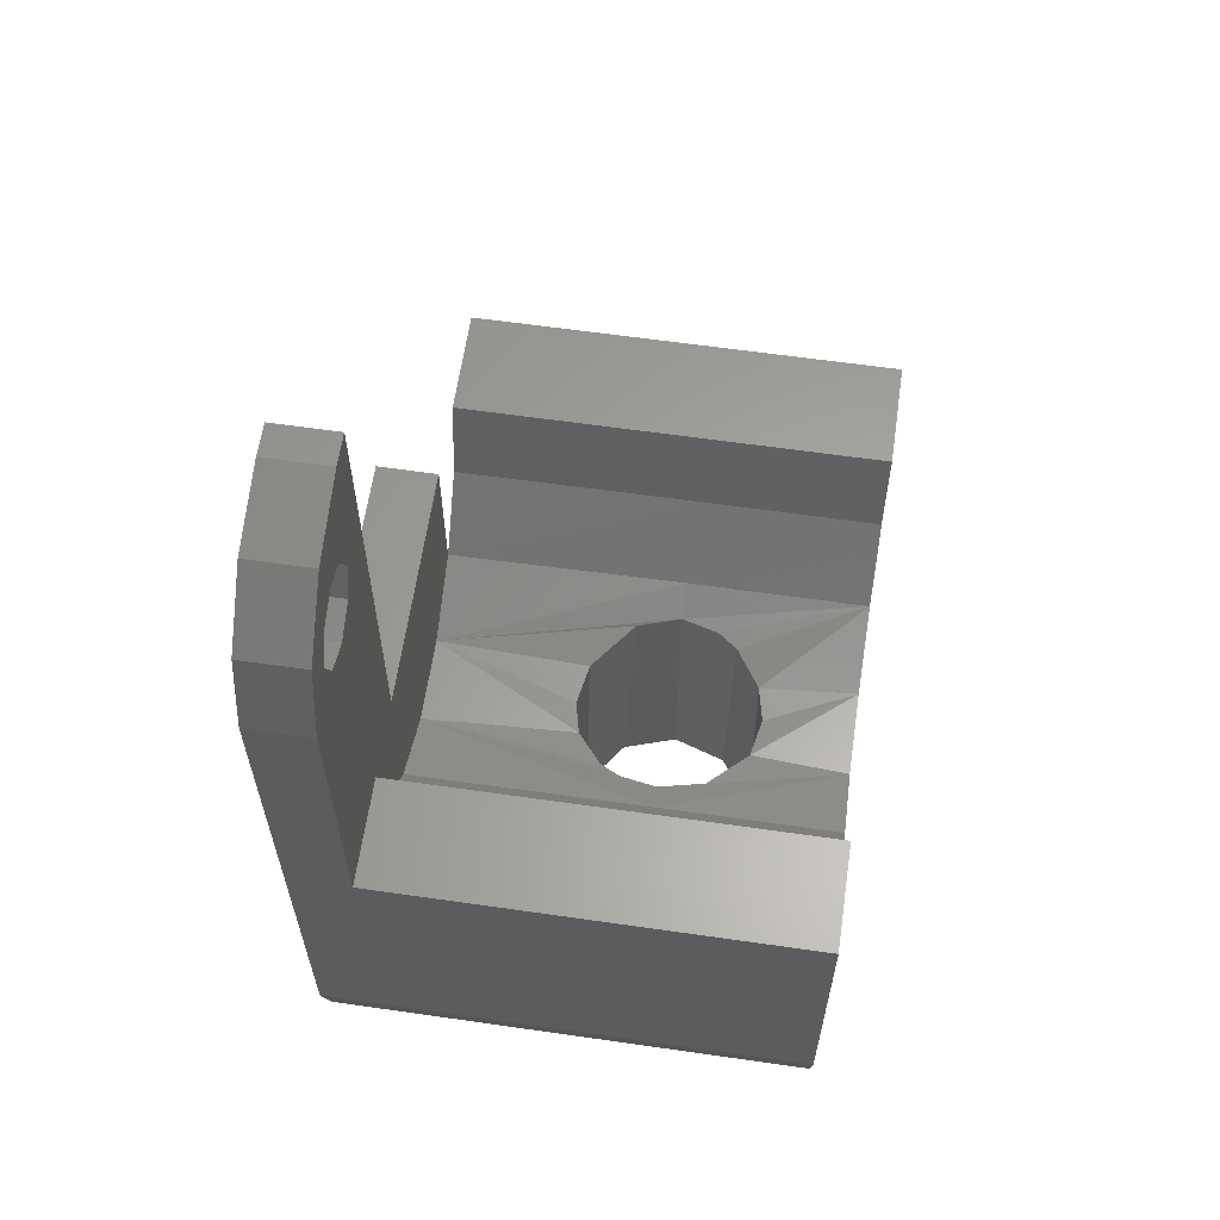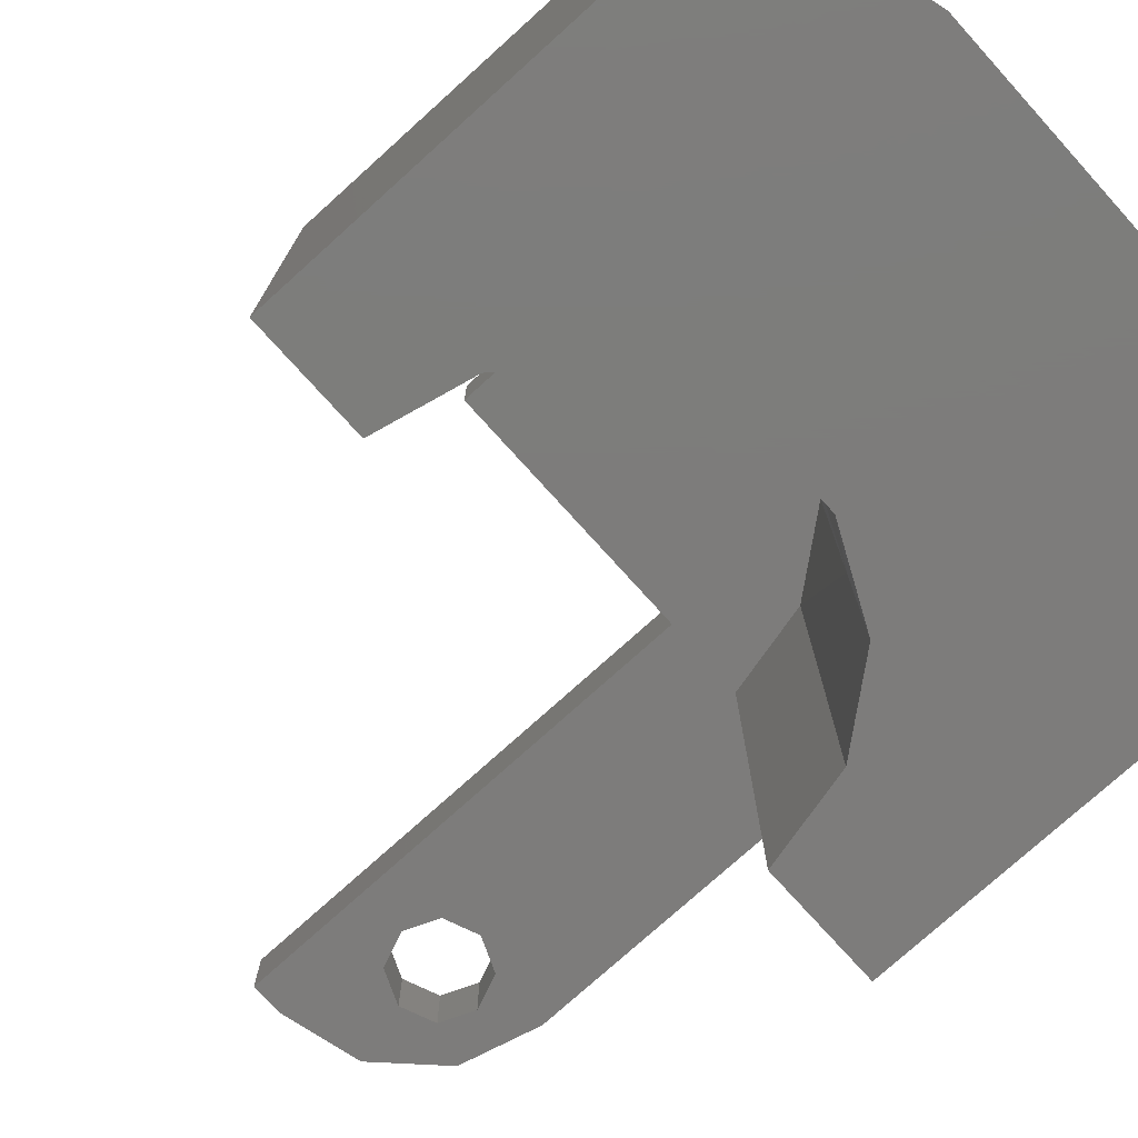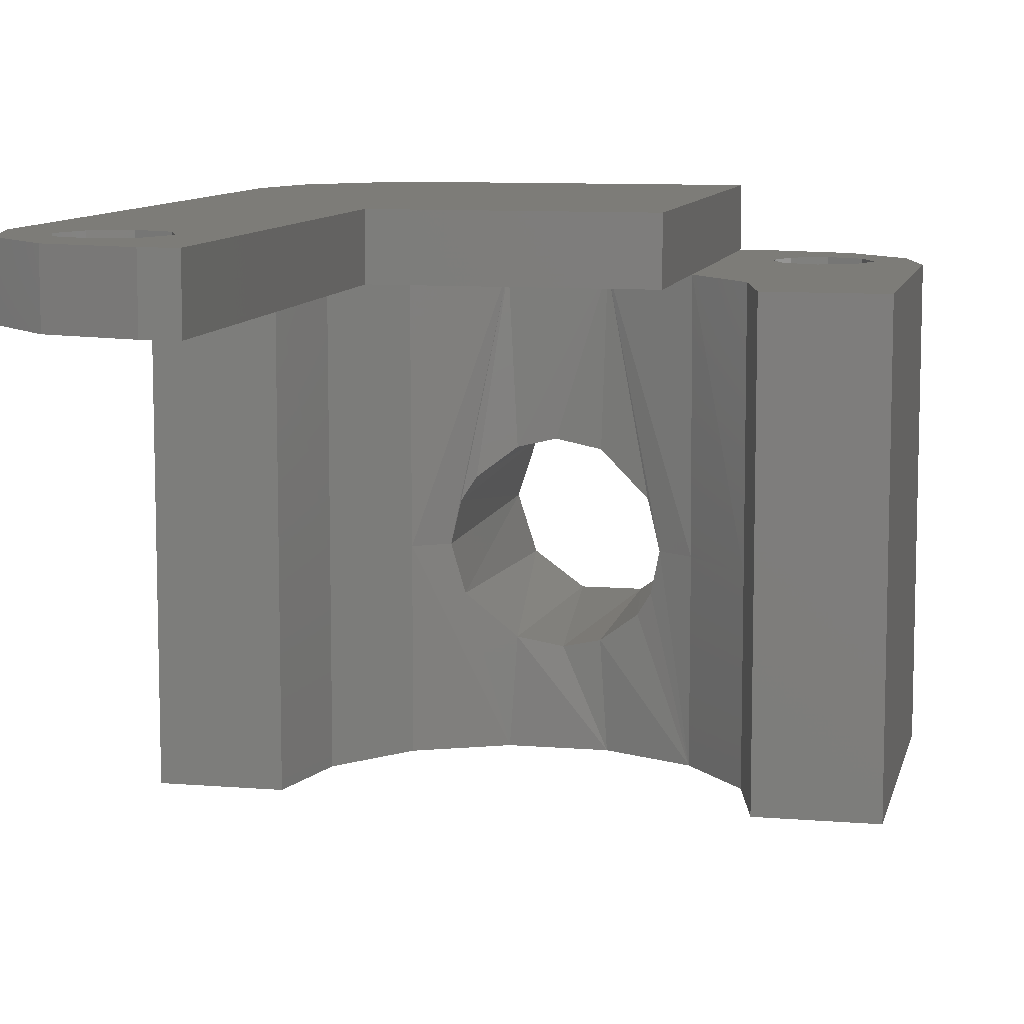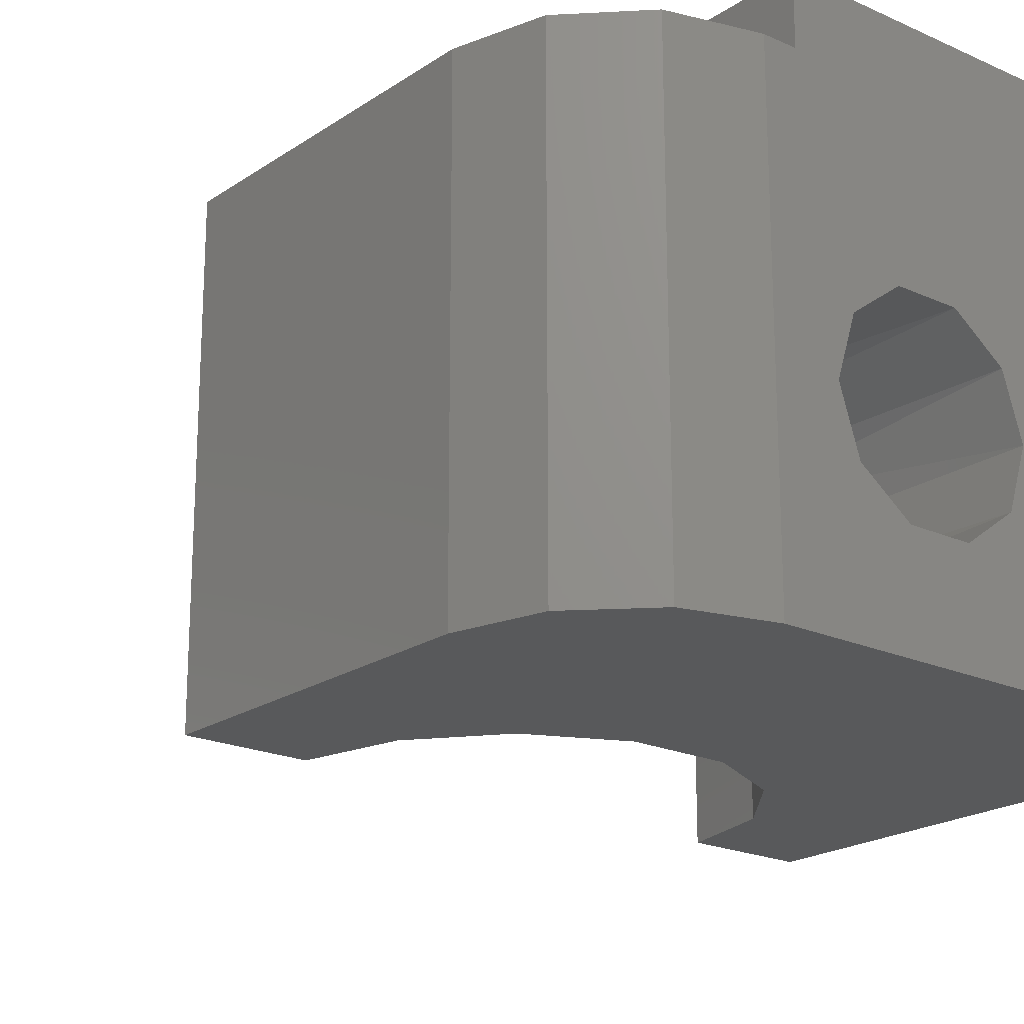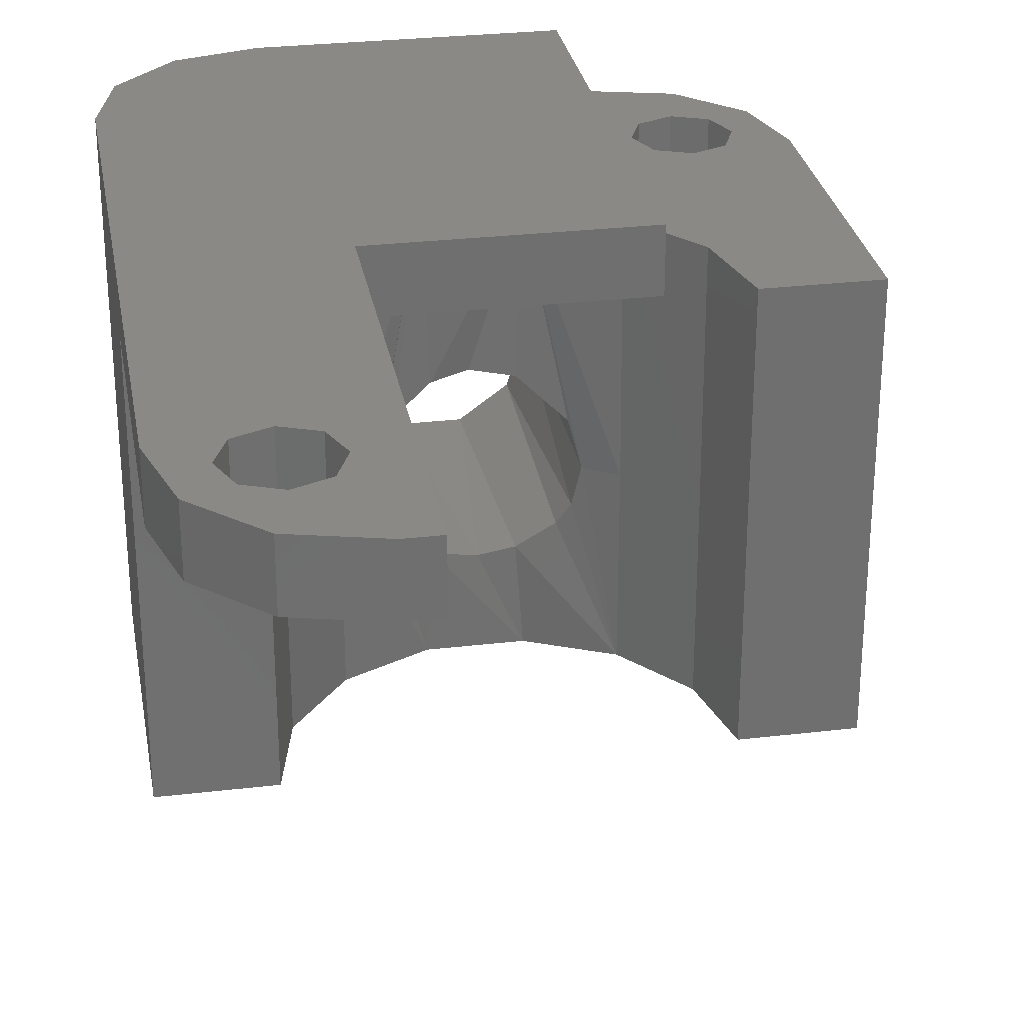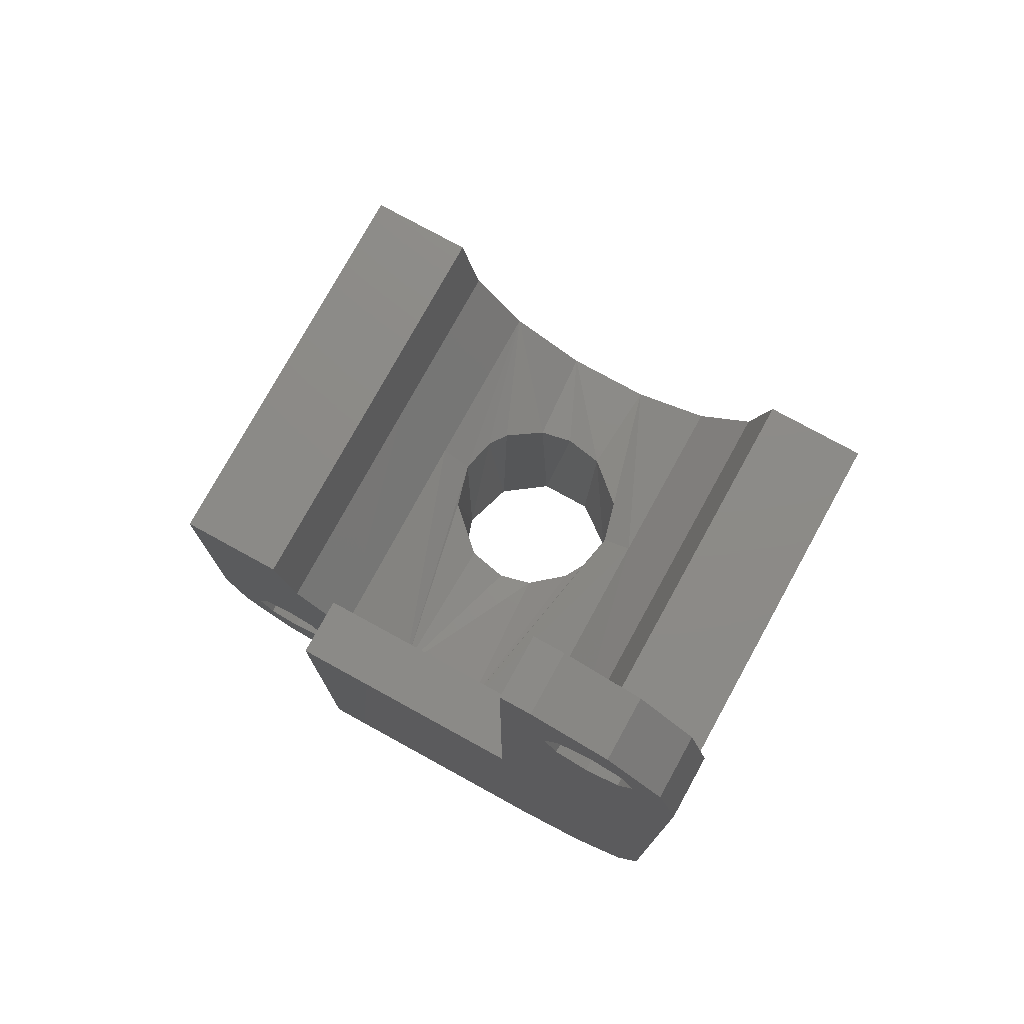
<metadata>
{"format":"stl","ext":"stl","renderer":"f3d","projection":"perspective","resolution":1024,"background":"white","views":[{"elev":61.8,"azim":98.3,"up":"+Y"},{"elev":-76.1,"azim":-47.9,"up":"+Z"},{"elev":9.3,"azim":-167.7,"up":"+Z"},{"elev":-20.5,"azim":-39.5,"up":"+Z"},{"elev":28.9,"azim":170.0,"up":"+Z"},{"elev":76.7,"azim":28.8,"up":"+Y"}]}
</metadata>
<code>
# stl→obj: 128 verts, 260 faces
v 4 1.776e-15 16
v 7 9.5 16
v 5.939 9.939 16
v 5.5 11 16
v 5 15 16
v 4 15 16
v 9.33 -12.5 16
v 10 -10 16
v 7.5 -14.33 16
v 5 -15 16
v -4 -15 16
v -4 1.776e-15 16
v 8.061 12.06 16
v 9.33 12.5 16
v 7 12.5 16
v 7.5 14.33 16
v 5.939 12.06 16
v 10 10 16
v 8.5 11 16
v 8.061 9.939 16
v 10 10 14
v 10 -0.004702 14
v 10 -10 0
v 10 -0.004702 0
v 7 9.5 14
v 8.061 9.939 14
v 8.5 11 14
v 8.061 12.06 14
v 9.33 12.5 14
v 4 1.776e-15 14
v 4 15 14
v 5 15 14
v 5.5 11 14
v 5.939 9.939 14
v 6.5 -0.004702 14
v -4 1.776e-15 14
v 5.939 12.06 14
v 7.5 14.33 14
v 7 12.5 14
v 4.071 -5.067 14
v -4 -5.123 14
v 5.86 -2.812 14
v -1.395 -6.349 14
v 1.484 -6.328 14
v 9.33 -12.5 0
v -9.33 -12.5 0
v -10 -10 0
v 1.444 -6.338 0
v 4.05 -5.084 0
v 5.855 -2.824 0
v 6.5 -0.004702 0
v -10 1.332e-15 0
v -6.5 7.96e-16 0
v -5.857 -2.82 0
v -4.054 -5.081 0
v -1.448 -6.337 0
v 7.5 -14.33 0
v -7.5 -14.33 0
v 5 -15 0
v -5 -15 0
v -0.9425 -15 3.149
v -2.468 -15 4.257
v -3.05 -15 6.05
v 3.05 -15 6.05
v 2.468 -15 4.257
v 0.9425 -15 3.149
v -4 -15 14
v -0.9425 -15 8.951
v 0.9425 -15 8.951
v 2.468 -15 7.843
v -5 -15 14
v -2.468 -15 7.843
v -10 -10 14
v -10 1.332e-15 14
v -8.061 -12.06 14
v -9.33 -12.5 14
v -7 -12.5 14
v -7.5 -14.33 14
v -6.5 7.96e-16 14
v -7 -9.5 14
v -5.842 -2.85 14
v -5.939 -9.939 14
v -5.5 -11 14
v -5.939 -12.06 14
v -8.061 -9.939 14
v -8.5 -11 14
v 5.855 -2.824 6.05
v 1.224 -6.384 3.257
v 2.672 -5.926 4.578
v -5.857 -2.82 6.05
v -4.054 -5.081 6.05
v -3.05 -5.74 6.05
v -2.783 -5.874 4.802
v -2.365 -6.055 4.124
v -1.224 -6.384 3.256
v 4.05 -5.084 6.05
v 3.05 -5.74 6.05
v 2.783 -5.874 7.298
v 2.365 -6.055 7.976
v 1.224 -6.384 8.844
v 0.1124 -6.499 9.098
v -1.224 -6.384 8.843
v -2.672 -5.926 7.522
v -0.1124 -6.499 3.002
v -7.354 -10.65 9
v -6.646 -10.65 9
v -7 -10.5 9
v -6.5 -11 9
v -7.5 -11 9
v -6.646 -11.35 9
v -7.354 -11.35 9
v -7 -11.5 9
v -7 -12.5 10
v -5.939 -12.06 10
v -5.5 -11 10
v -8.061 -12.06 10
v -8.5 -11 10
v -7 -9.5 10
v -8.061 -9.939 10
v -5.939 -9.939 10
v -5.793 -11 9.293
v -6.146 -11.85 9.293
v -7.854 -11.85 9.293
v -8.207 -11 9.293
v -7 -12.21 9.293
v -7.854 -10.15 9.293
v -6.146 -10.15 9.293
v -7 -9.793 9.293
f 1 2 3
f 1 3 4
f 1 4 5
f 1 5 6
f 7 8 9
f 9 8 2
f 9 2 10
f 10 2 1
f 10 1 11
f 11 1 12
f 13 14 15
f 15 14 16
f 15 16 17
f 17 16 5
f 17 5 4
f 14 13 18
f 18 13 19
f 18 19 20
f 20 2 18
f 18 2 8
f 18 8 21
f 21 8 22
f 8 23 22
f 22 23 24
f 21 22 25
f 21 25 26
f 21 26 27
f 21 27 28
f 21 28 29
f 30 31 32
f 30 32 33
f 30 33 34
f 30 34 35
f 30 35 36
f 25 22 34
f 34 22 35
f 33 32 37
f 37 32 38
f 37 38 39
f 39 38 29
f 39 29 28
f 40 41 42
f 42 41 36
f 42 36 35
f 41 40 43
f 43 40 44
f 6 5 31
f 31 5 32
f 32 5 38
f 38 5 16
f 38 16 29
f 29 16 14
f 29 14 21
f 21 14 18
f 23 45 46
f 23 46 47
f 23 47 48
f 23 48 49
f 23 49 50
f 23 50 51
f 23 51 24
f 47 52 53
f 47 53 54
f 47 54 55
f 47 55 56
f 47 56 48
f 45 57 46
f 46 57 58
f 57 59 58
f 58 59 60
f 61 62 60
f 62 63 60
f 59 64 65
f 59 65 66
f 59 66 61
f 59 61 60
f 10 11 67
f 10 67 68
f 10 68 69
f 10 69 70
f 10 70 64
f 10 64 59
f 71 60 63
f 71 63 72
f 71 72 68
f 71 68 67
f 23 8 45
f 45 8 7
f 45 7 57
f 57 7 9
f 57 9 59
f 59 9 10
f 73 74 47
f 47 74 52
f 75 76 77
f 78 77 76
f 79 80 81
f 41 81 80
f 41 80 82
f 41 82 83
f 67 41 83
f 67 83 84
f 67 84 77
f 67 77 78
f 67 78 71
f 79 74 80
f 80 74 73
f 80 73 85
f 85 73 86
f 86 73 76
f 86 76 75
f 60 71 58
f 58 71 78
f 58 78 46
f 46 78 76
f 46 76 47
f 47 76 73
f 50 87 51
f 48 88 89
f 55 54 90
f 55 90 91
f 55 91 92
f 55 92 93
f 55 93 94
f 55 94 95
f 55 95 56
f 44 40 96
f 44 96 97
f 44 97 98
f 44 98 99
f 44 99 100
f 43 44 100
f 43 100 101
f 43 101 102
f 43 102 103
f 43 103 92
f 43 92 91
f 43 91 41
f 40 42 96
f 96 42 87
f 42 35 87
f 87 35 51
f 81 90 79
f 79 90 54
f 79 54 53
f 89 97 48
f 48 97 96
f 48 96 49
f 49 96 87
f 49 87 50
f 95 104 56
f 56 104 88
f 56 88 48
f 81 41 90
f 90 41 91
f 102 68 72
f 68 102 101
f 101 69 68
f 100 69 101
f 102 72 103
f 103 72 63
f 103 63 92
f 97 64 98
f 98 64 70
f 98 70 99
f 99 70 69
f 99 69 100
f 88 66 65
f 66 88 104
f 104 61 66
f 95 61 104
f 88 65 89
f 89 65 64
f 89 64 97
f 92 63 93
f 93 63 62
f 93 62 94
f 94 62 61
f 94 61 95
f 105 106 107
f 106 105 108
f 108 105 109
f 108 109 110
f 110 109 111
f 110 111 112
f 113 84 114
f 114 84 83
f 114 83 115
f 84 113 77
f 77 113 116
f 77 116 75
f 75 116 117
f 75 117 86
f 118 85 119
f 119 85 86
f 119 86 117
f 85 118 80
f 80 118 120
f 80 120 82
f 82 120 115
f 82 115 83
f 115 121 114
f 114 121 122
f 121 108 122
f 122 108 110
f 116 123 117
f 117 123 124
f 123 111 124
f 124 111 109
f 113 125 116
f 116 125 123
f 125 112 123
f 123 112 111
f 114 122 113
f 113 122 125
f 122 110 125
f 125 110 112
f 117 124 119
f 119 124 126
f 124 109 126
f 126 109 105
f 120 127 115
f 115 127 121
f 127 106 121
f 121 106 108
f 118 128 120
f 120 128 127
f 128 107 127
f 127 107 106
f 119 126 118
f 118 126 128
f 126 105 128
f 128 105 107
f 67 11 41
f 41 11 12
f 41 12 36
f 24 51 22
f 22 51 35
f 39 17 37
f 37 17 4
f 37 4 33
f 17 39 15
f 15 39 28
f 15 28 13
f 13 28 27
f 13 27 19
f 25 20 26
f 26 20 19
f 26 19 27
f 20 25 2
f 2 25 34
f 2 34 3
f 3 34 33
f 3 33 4
f 36 12 30
f 30 12 1
f 1 6 30
f 30 6 31
f 52 74 53
f 53 74 79

</code>
